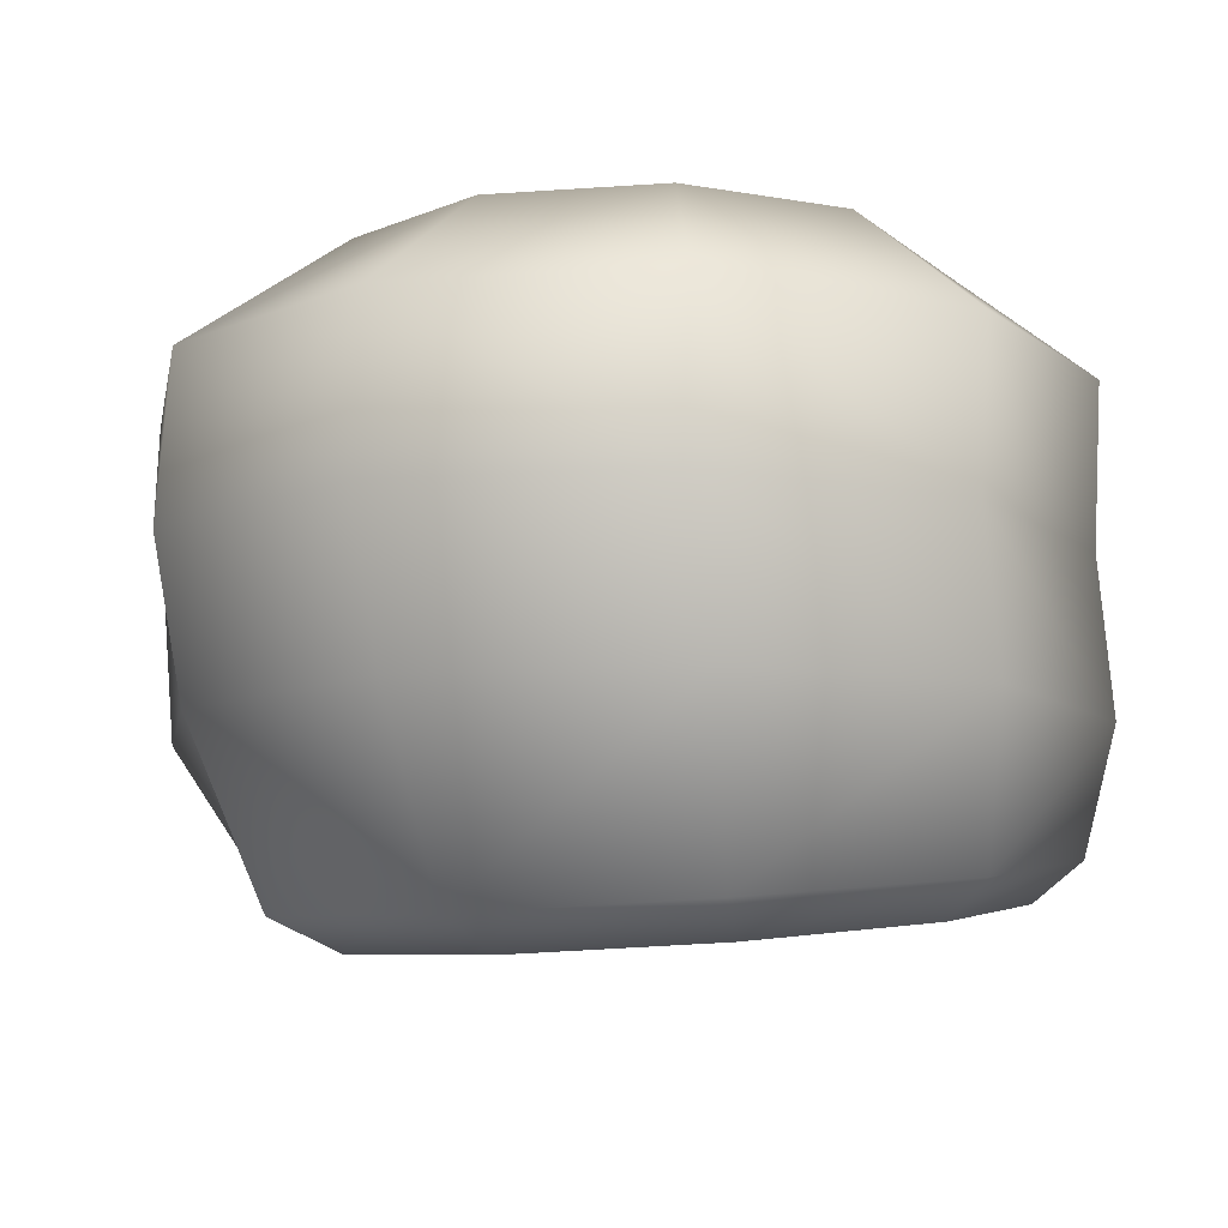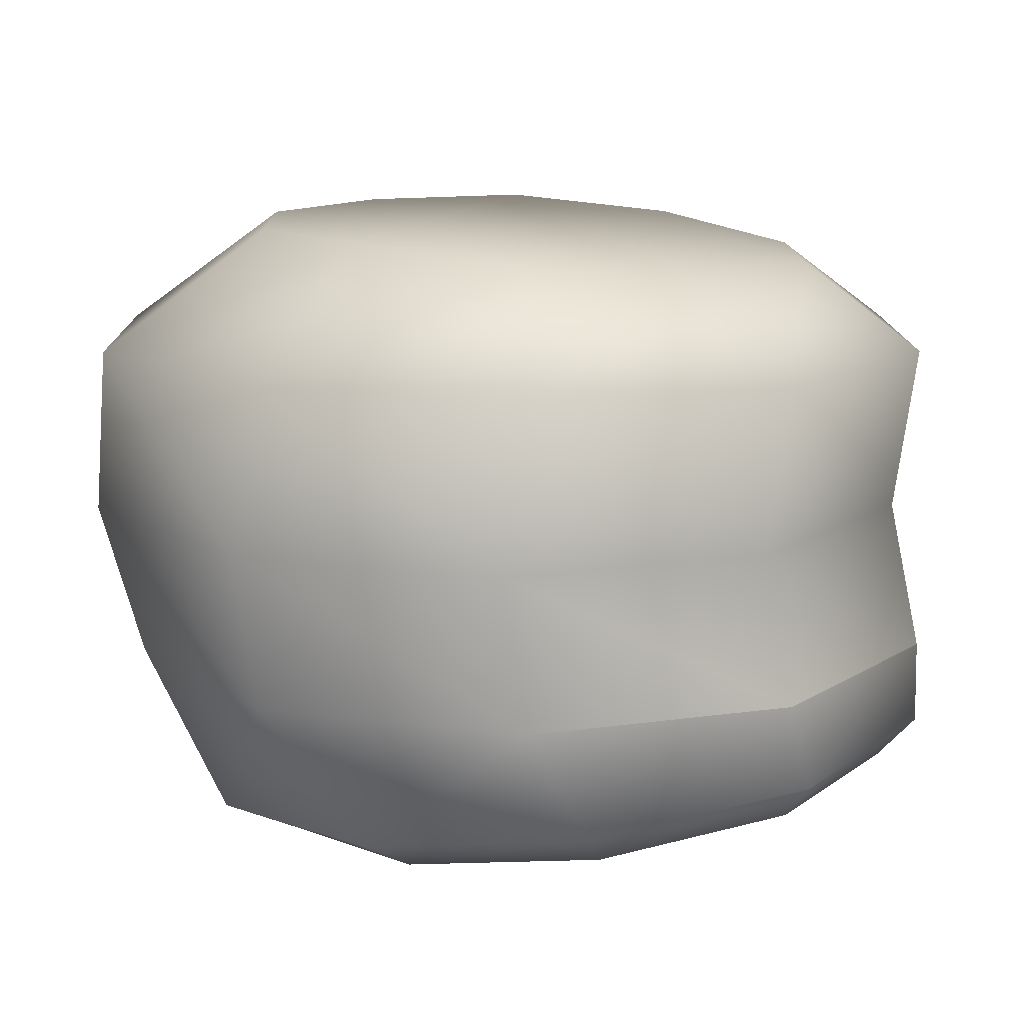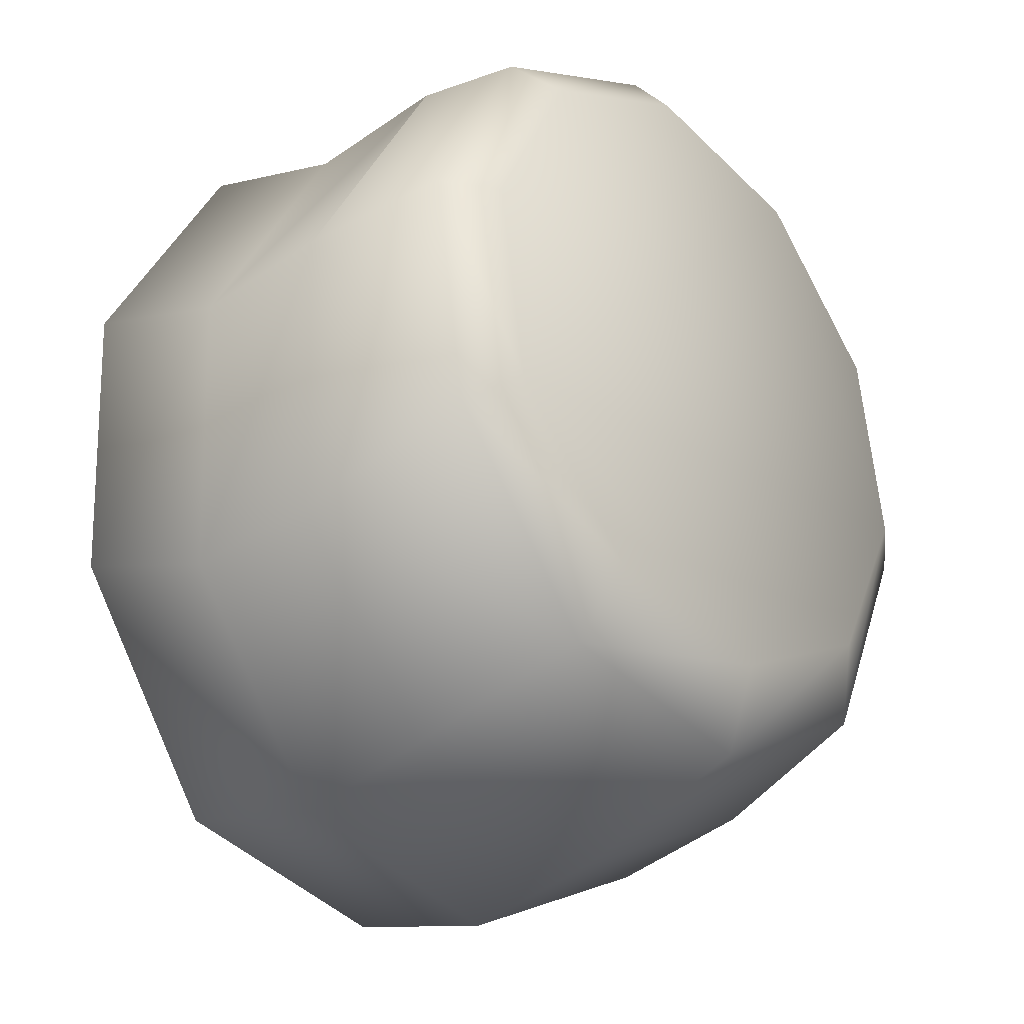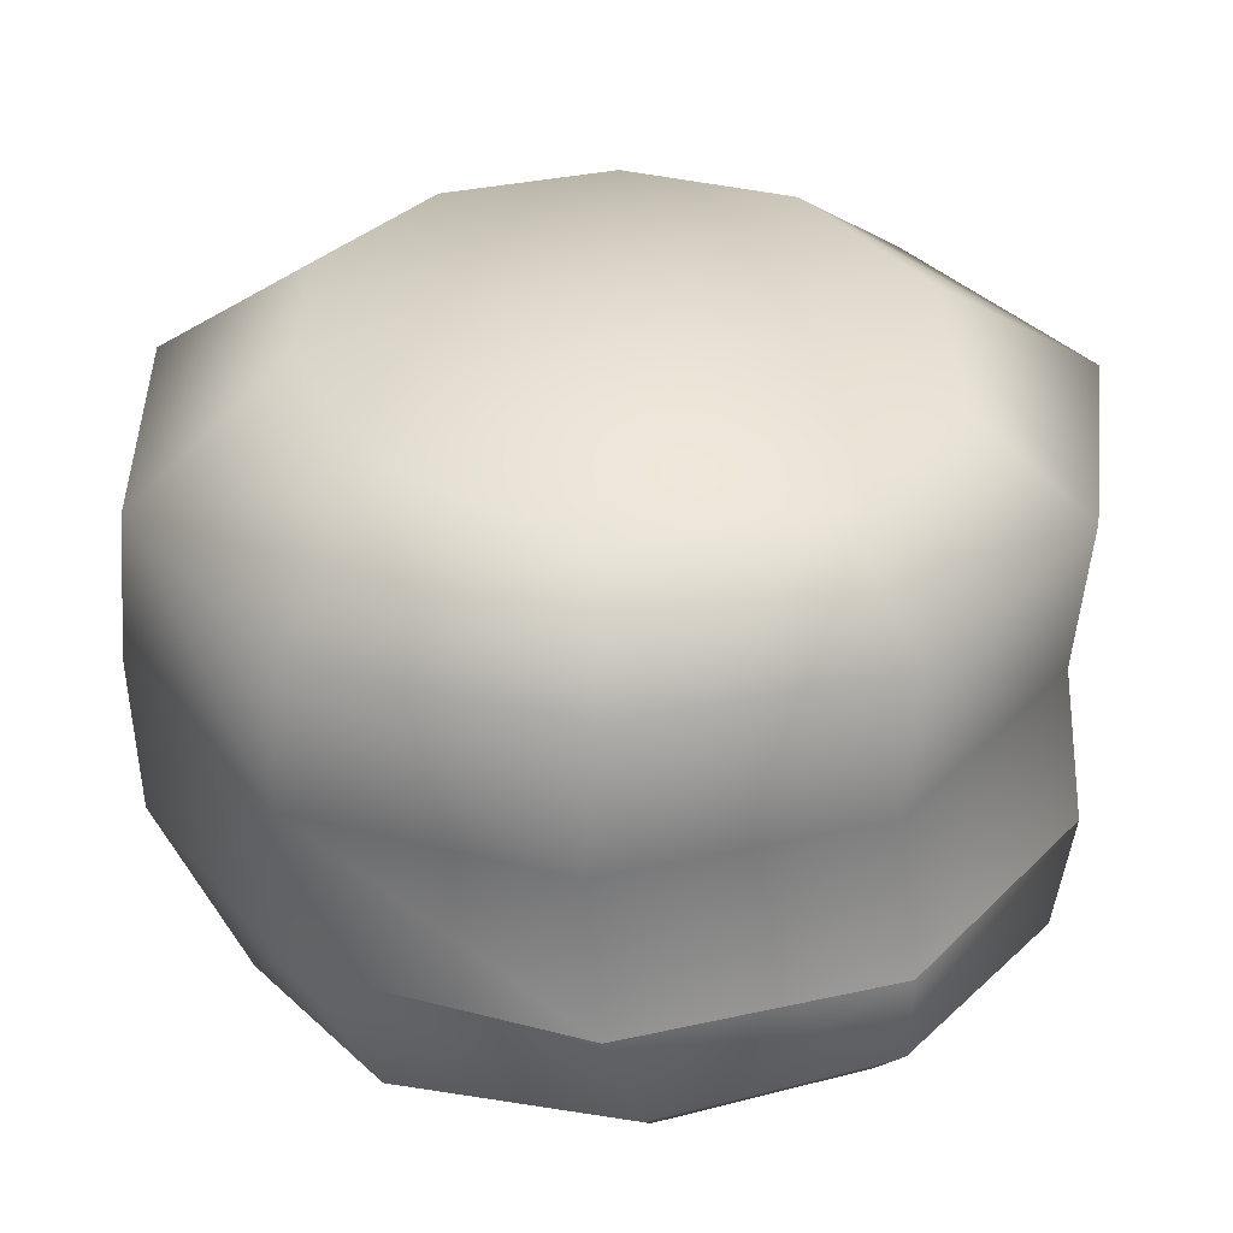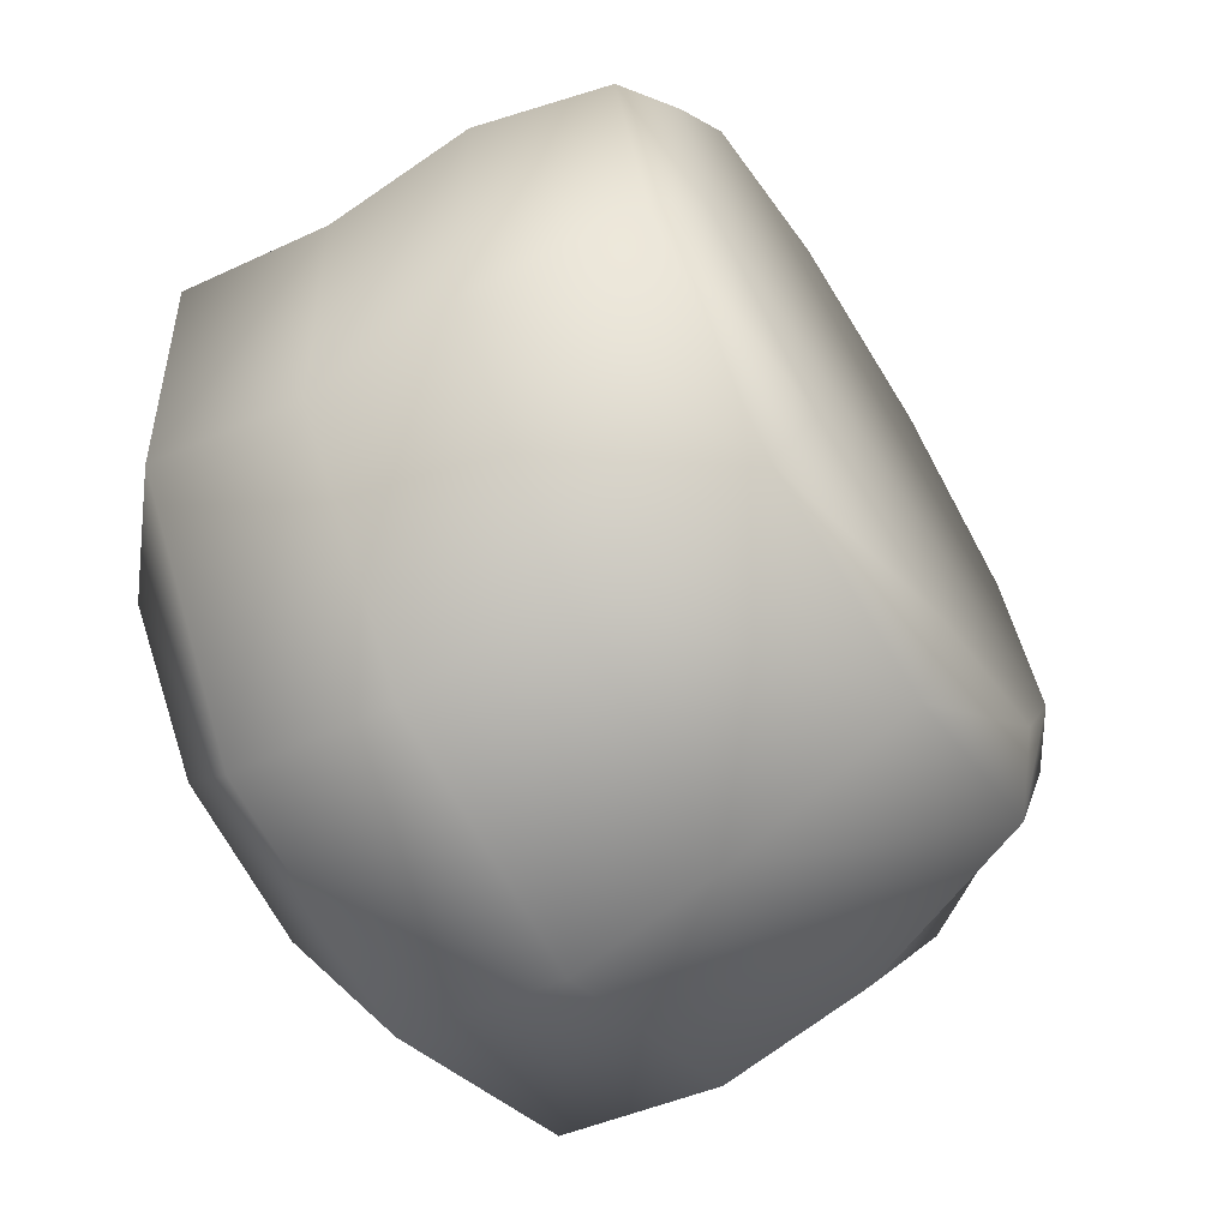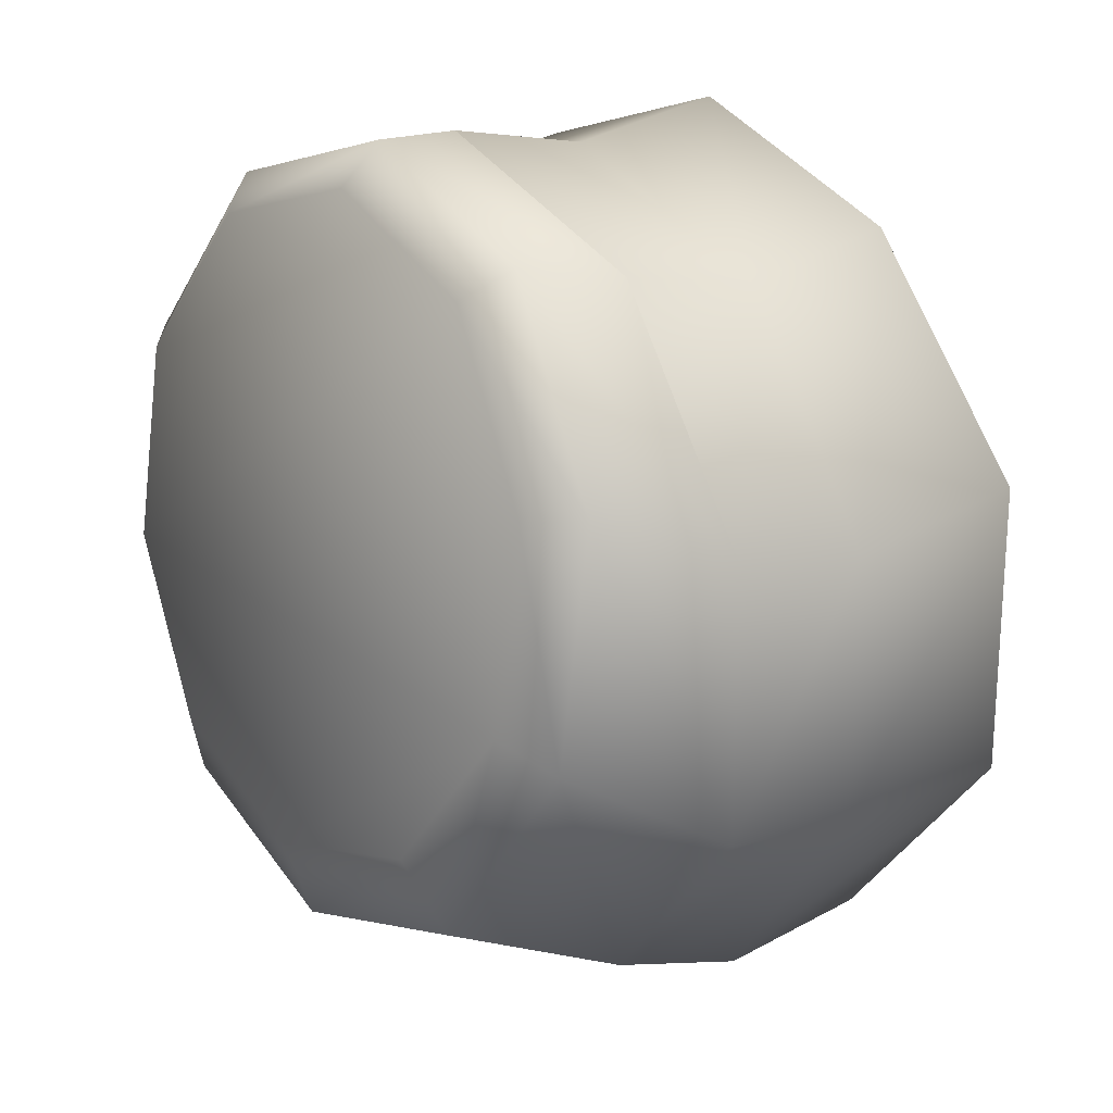
<metadata>
{"format":"obj","ext":"obj","renderer":"f3d","projection":"perspective","resolution":1024,"background":"white","views":[{"elev":-9.8,"azim":29.0,"up":"+Z"},{"elev":12.8,"azim":107.1,"up":"+Z"},{"elev":-17.8,"azim":130.4,"up":"+Y"},{"elev":34.0,"azim":145.3,"up":"+Z"},{"elev":-51.1,"azim":121.1,"up":"+Y"},{"elev":21.6,"azim":-127.1,"up":"+Y"}]}
</metadata>
<code>
g mdlHoof_Bandage
v -0.7345 1.007 -0.5865
v 0.01312 1.25 -0.8182
v -3.725e-09 1.246 -0.5865
v -0.6244 1.048 -0.8461
v 0.01312 1.138 -0.9404
v -0.5368 0.9635 -0.9644
v -1.188 0.3821 -0.5865
v -1.018 0.5172 -0.9191
v -0.8767 0.5061 -1.027
v -1.018 -0.1383 -1.009
v -0.8767 -0.05942 -1.105
v -1.188 -0.3902 -0.5865
v -0.6244 -0.7339 -1.082
v -0.5368 -0.5169 -1.168
v -0.7345 -0.9477 -0.5865
v 0.01312 -0.9365 -1.11
v 0.01312 -0.6916 -1.192
v -1.132e-07 -1.186 -0.5865
v 0.6507 -0.7339 -1.082
v 0.5631 -0.5169 -1.168
v 0.7345 -0.9477 -0.5865
v 1.045 -0.1383 -1.009
v 0.903 -0.05942 -1.105
v 1.188 -0.3902 -0.5865
v 1.045 0.5172 -0.9191
v 0.903 0.5061 -1.027
v 1.188 0.3821 -0.5865
v 0.6507 1.048 -0.8461
v 0.5631 0.9635 -0.9644
v 0.7345 1.007 -0.5865
v -3.725e-09 1.246 -0.5865
v 0.01312 1.25 -0.8182
v 0.01312 1.138 -0.9404
v 0.7263 -1.087 -0.1636
v 1.175 -0.4609 -0.1636
v -1.104e-07 -1.323 -0.1636
v 1.175 0.3028 -0.1636
v 0.7345 1.007 -0.5865
v -0.7263 -1.087 -0.1636
v 0.7263 0.9206 -0.1636
v -3.725e-09 1.246 -0.5865
v -2.328e-09 1.157 -0.1636
v 0.7273 0.9894 0.3039
v 0.00938 1.223 0.3039
v 0.00938 0.8844 0.5488
v 0.5295 0.7154 0.5488
v 1.171 0.3787 0.3039
v 0.8016 0.257 0.6071
v 1.171 -0.3761 0.3039
v 0.7649 -0.2459 0.6505
v 0.7273 -1.052 0.3039
v 0.4763 -0.6431 0.6505
v 0.00938 -1.286 0.3039
v 0.00938 -0.7948 0.6505
v -0.7085 -1.052 0.3039
v -0.4576 -0.6431 0.6505
v -1.246 -0.4037 0.2915
v -0.7462 -0.2459 0.6505
v -1.175 -0.4609 -0.1636
v -1.246 0.406 0.2915
v -0.7829 0.257 0.6071
v -1.175 0.3028 -0.1636
v -0.7085 0.9894 0.3039
v -0.5107 0.7154 0.5488
v -0.7263 0.9206 -0.1636
v -0.7345 1.007 -0.5865
v 0.00938 1.223 0.3039
v 0.00938 0.8844 0.5488
v -2.328e-09 1.157 -0.1636
v -3.725e-09 1.246 -0.5865
v 0.8016 0.257 0.6071
v 0.00938 0.8844 0.5488
v 0.5295 0.7154 0.5488
v -0.7829 0.257 0.6071
v -0.5107 0.7154 0.5488
v 0.7649 -0.2459 0.6505
v -0.7462 -0.2459 0.6505
v 0.00938 -0.7948 0.6505
v -0.4576 -0.6431 0.6505
v 0.4763 -0.6431 0.6505
v -0.5368 0.9635 -0.9644
v 0.5631 0.9635 -0.9644
v 0.01312 1.138 -0.9404
v 0.903 -0.05942 -1.105
v 0.903 0.5061 -1.027
v -0.8767 -0.05942 -1.105
v -0.8767 0.5061 -1.027
v 0.01312 -0.6916 -1.192
v 0.5631 -0.5169 -1.168
v -0.5368 -0.5169 -1.168
g mdlHoof_Bandage_0
f 3 2 1
f 2 4 1
f 2 5 4
f 5 6 4
f 1 4 7
f 4 6 8
f 4 8 7
f 6 9 8
f 8 9 10
f 9 11 10
f 7 8 12
f 8 10 12
f 10 11 13
f 11 14 13
f 12 10 15
f 10 13 15
f 13 14 16
f 14 17 16
f 15 13 18
f 13 16 18
f 16 17 19
f 17 20 19
f 18 16 21
f 16 19 21
f 19 20 22
f 20 23 22
f 21 19 24
f 19 22 24
f 22 23 25
f 23 26 25
f 24 22 27
f 22 25 27
f 25 26 28
f 26 29 28
f 27 25 30
f 25 28 30
f 30 28 31
f 28 32 31
f 28 29 32
f 29 33 32
f 34 21 24
f 35 24 27
f 35 34 24
f 34 36 21
f 36 18 21
f 37 35 27
f 37 27 38
f 36 39 18
f 39 15 18
f 40 37 38
f 40 38 41
f 42 40 41
f 43 40 42
f 44 43 42
f 44 45 43
f 45 46 43
f 43 47 40
f 43 46 47
f 47 37 40
f 46 48 47
f 47 49 37
f 47 48 49
f 49 35 37
f 48 50 49
f 49 51 35
f 49 50 51
f 51 34 35
f 50 52 51
f 51 53 34
f 51 52 53
f 53 36 34
f 52 54 53
f 53 55 36
f 53 54 55
f 54 56 55
f 55 39 36
f 55 56 57
f 55 57 39
f 56 58 57
f 57 59 39
f 39 59 15
f 59 12 15
f 57 58 60
f 57 60 59
f 58 61 60
f 59 62 12
f 60 62 59
f 62 7 12
f 60 61 63
f 60 63 62
f 61 64 63
f 62 65 7
f 63 65 62
f 65 66 7
f 63 64 67
f 63 67 65
f 64 68 67
f 67 69 65
f 65 69 66
f 69 70 66
f 73 72 71
f 72 74 71
f 75 74 72
f 71 74 76
f 77 76 74
f 78 76 77
f 79 78 77
f 78 80 76
f 83 82 81
f 82 84 81
f 85 84 82
f 86 81 84
f 87 81 86
f 88 86 84
f 89 88 84
f 90 86 88

</code>
